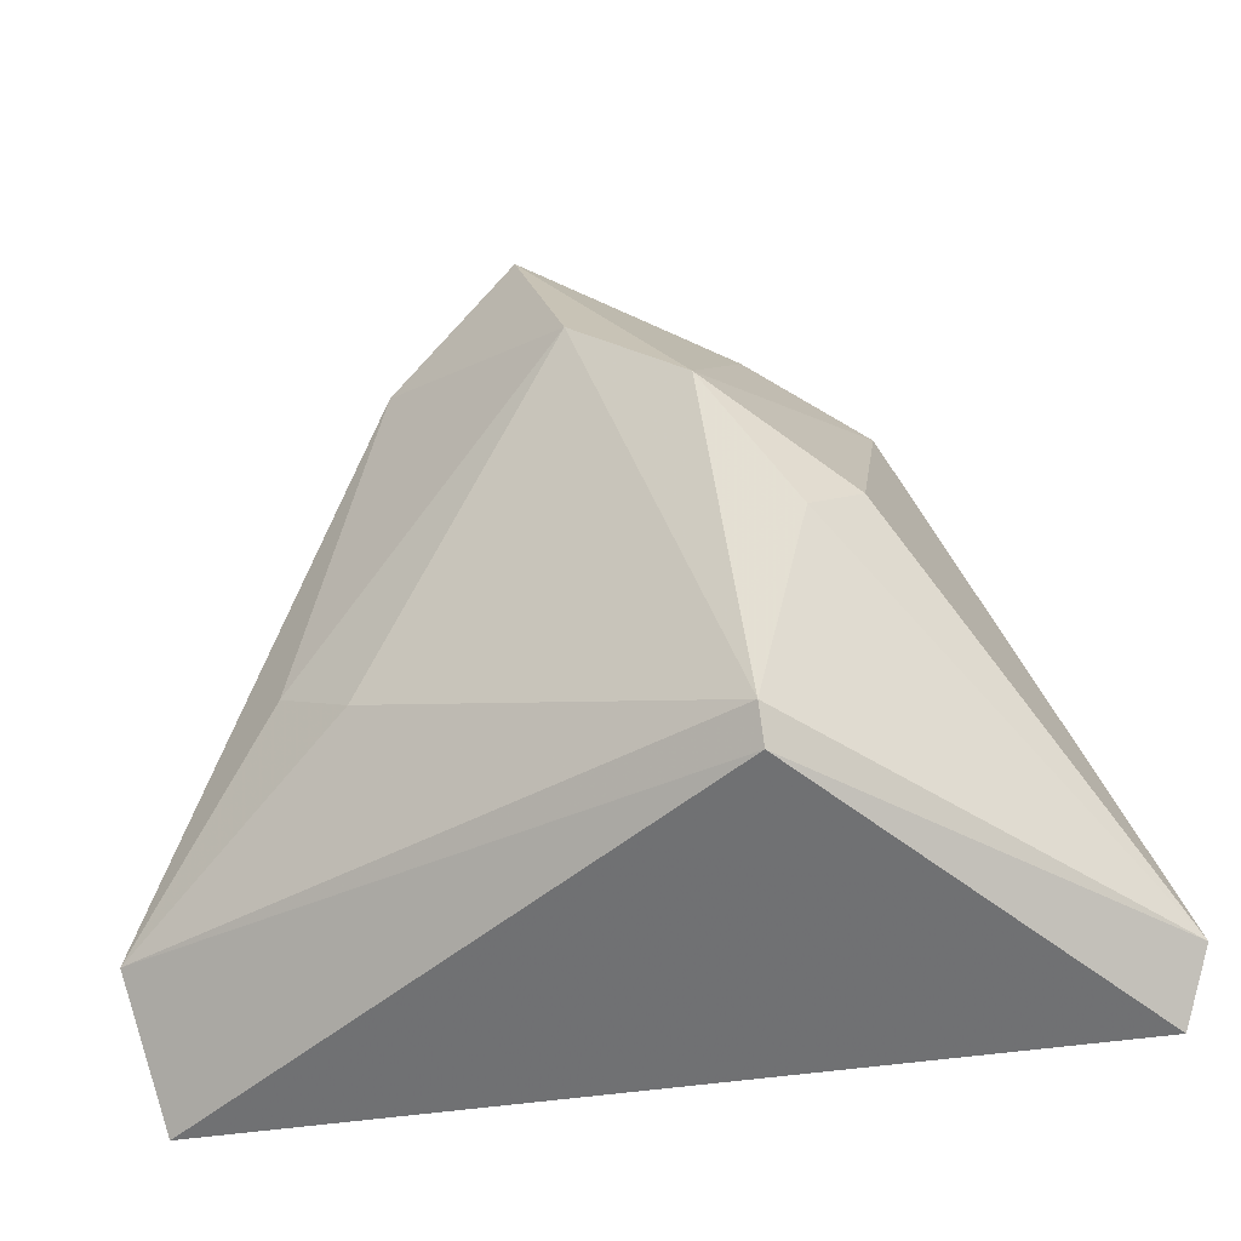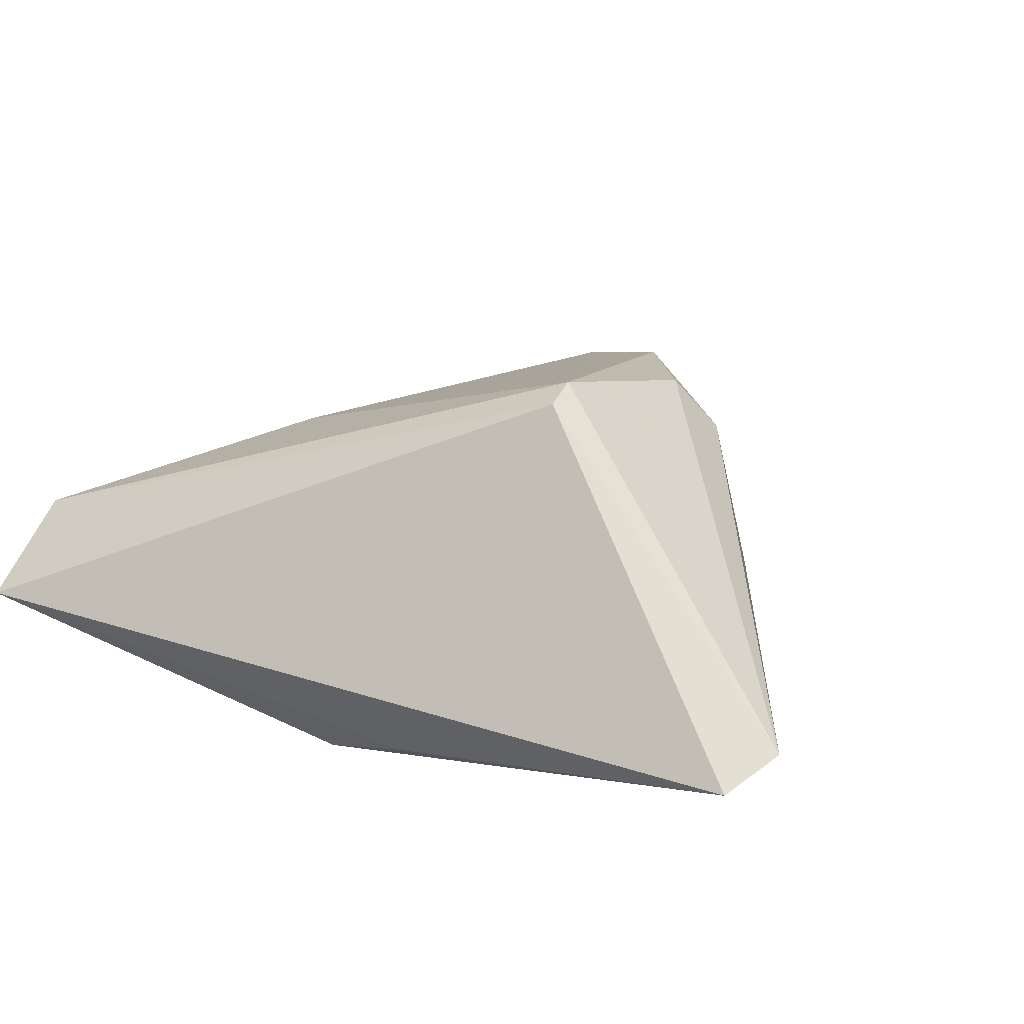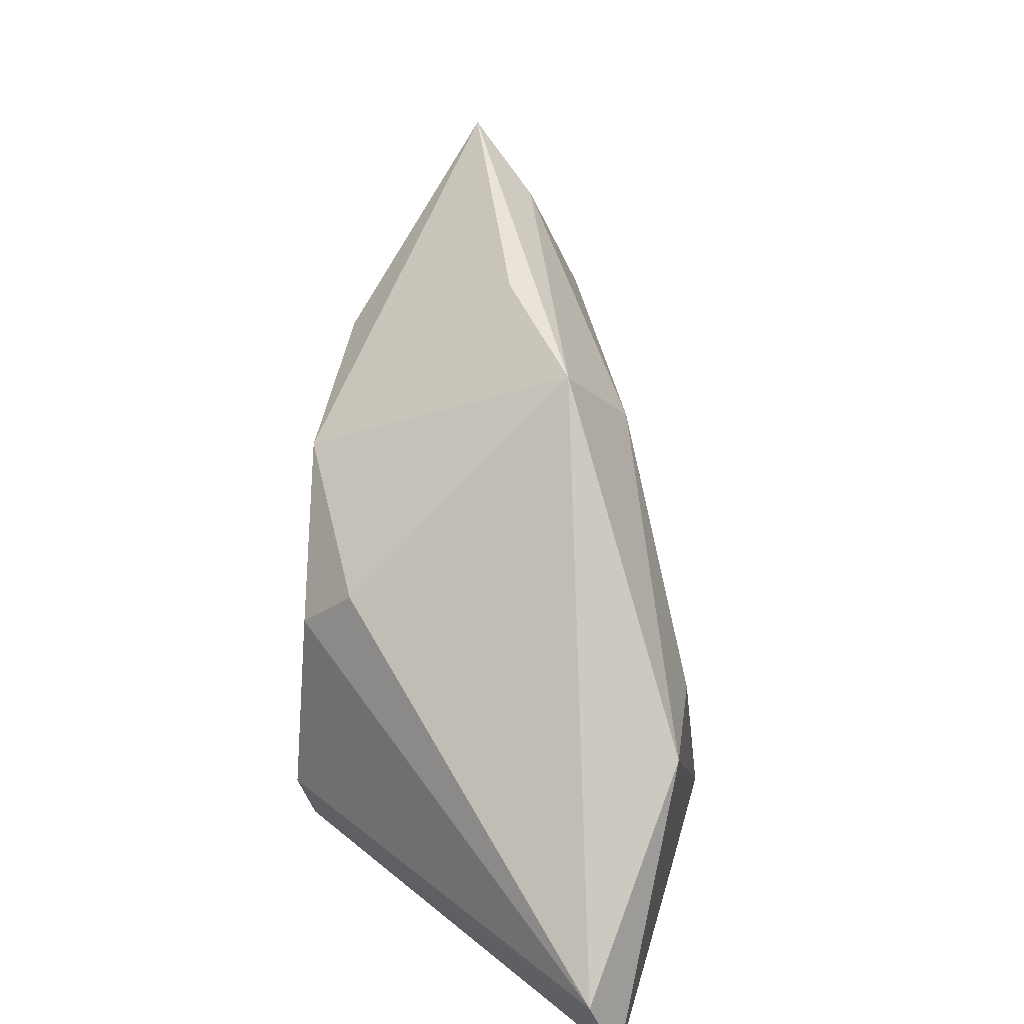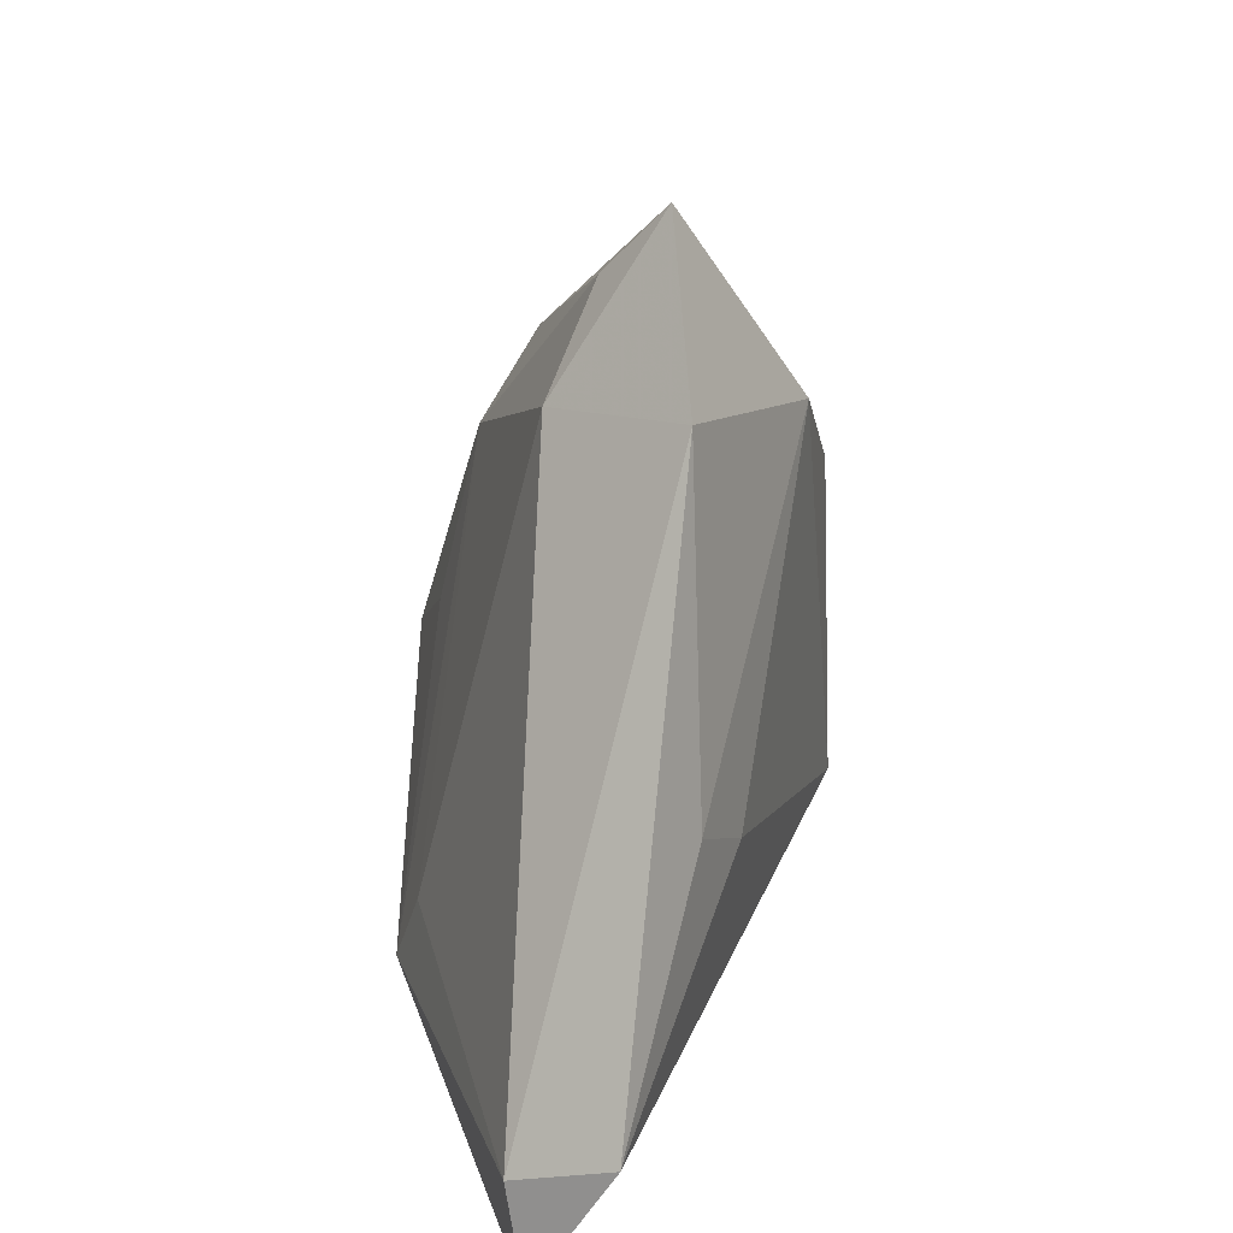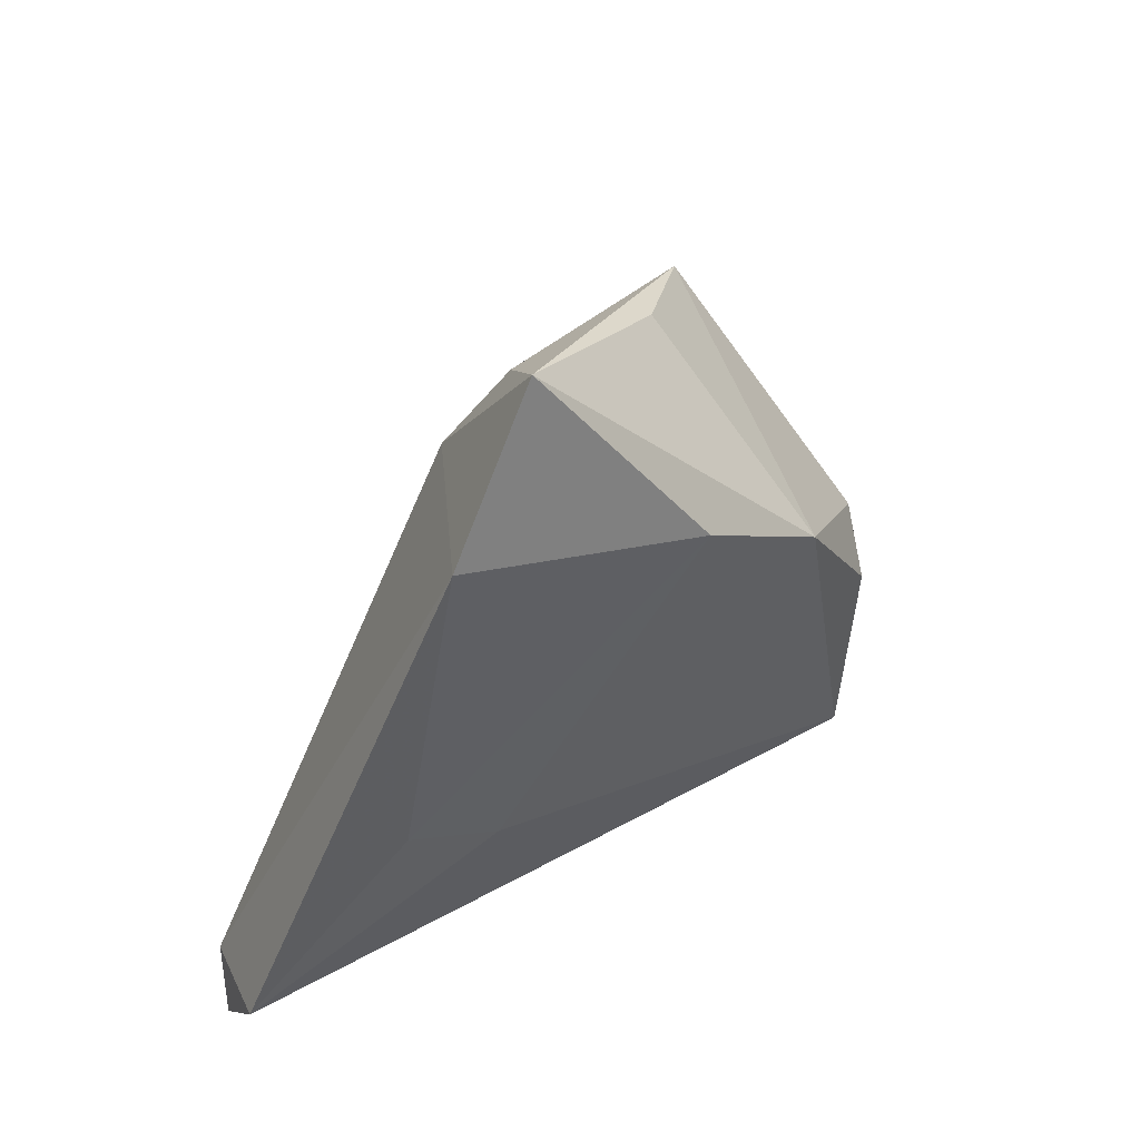
<metadata>
{"format":"obj","ext":"obj","renderer":"f3d","projection":"perspective","resolution":1024,"background":"white","views":[{"elev":-33.9,"azim":20.5,"up":"+Y"},{"elev":12.2,"azim":26.8,"up":"+Z"},{"elev":16.2,"azim":97.0,"up":"+Y"},{"elev":23.8,"azim":-87.7,"up":"+Y"},{"elev":53.9,"azim":-44.6,"up":"+Y"}]}
</metadata>
<code>
v 0.02282 -0.000286 -0.02143
v -0.01477 0.0384 -0.005046
v 0.002194 -0.02819 -0.01928
v 0.02284 0.0057 0.02197
v 0.03884 -0.002631 -0.02143
v 0.02192 0.03457 -0.007787
v -0.02646 0.04097 0.009198
v -0.03604 0.004201 0.01062
v -0.001971 0.03507 0.02032
v -0.01335 0.05782 0.006912
v -0.02651 -0.0007156 0.01434
v -0.009277 -0.0247 -0.02143
v 0.01083 0.007567 -0.01794
v 0.01224 0.02366 0.02266
v -0.01278 -0.01589 -0.01858
v 0.04915 -0.02678 -0.01316
v -0.05521 -0.01907 0.003896
v 0.01005 0.04233 8.841e-05
v 0.02677 0.009975 0.01591
v 0.01012 0.02768 -0.0133
v -0.05102 -0.02329 -0.0069
v 0.01812 -0.01973 0.0223
v -0.009739 0.04985 2.676e-05
v 0.01824 -0.01581 0.02432
v -0.05288 -0.03422 -0.005008
v 0.01631 -0.02377 -0.02019
v 0.0457 -0.03422 -0.016
f 17 11 8
f 12 5 26
f 10 14 18
f 25 22 17
f 17 21 25
f 25 21 12
f 19 14 4
f 16 19 4
f 9 8 11
f 9 14 10
f 1 5 12
f 1 20 5
f 2 23 20
f 10 23 2
f 5 20 6
f 20 23 6
f 10 18 6
f 6 23 10
f 6 19 16
f 16 5 6
f 6 14 19
f 6 18 14
f 16 22 27
f 22 25 27
f 12 26 27
f 27 5 16
f 27 26 5
f 24 22 16
f 16 4 24
f 24 4 14
f 14 9 24
f 24 9 11
f 17 22 24
f 24 11 17
f 7 9 10
f 8 9 7
f 17 8 7
f 7 21 17
f 10 2 7
f 7 2 21
f 12 20 13
f 13 1 12
f 20 1 13
f 15 20 12
f 15 2 20
f 12 21 15
f 21 2 15
f 3 25 12
f 12 27 3
f 3 27 25

</code>
